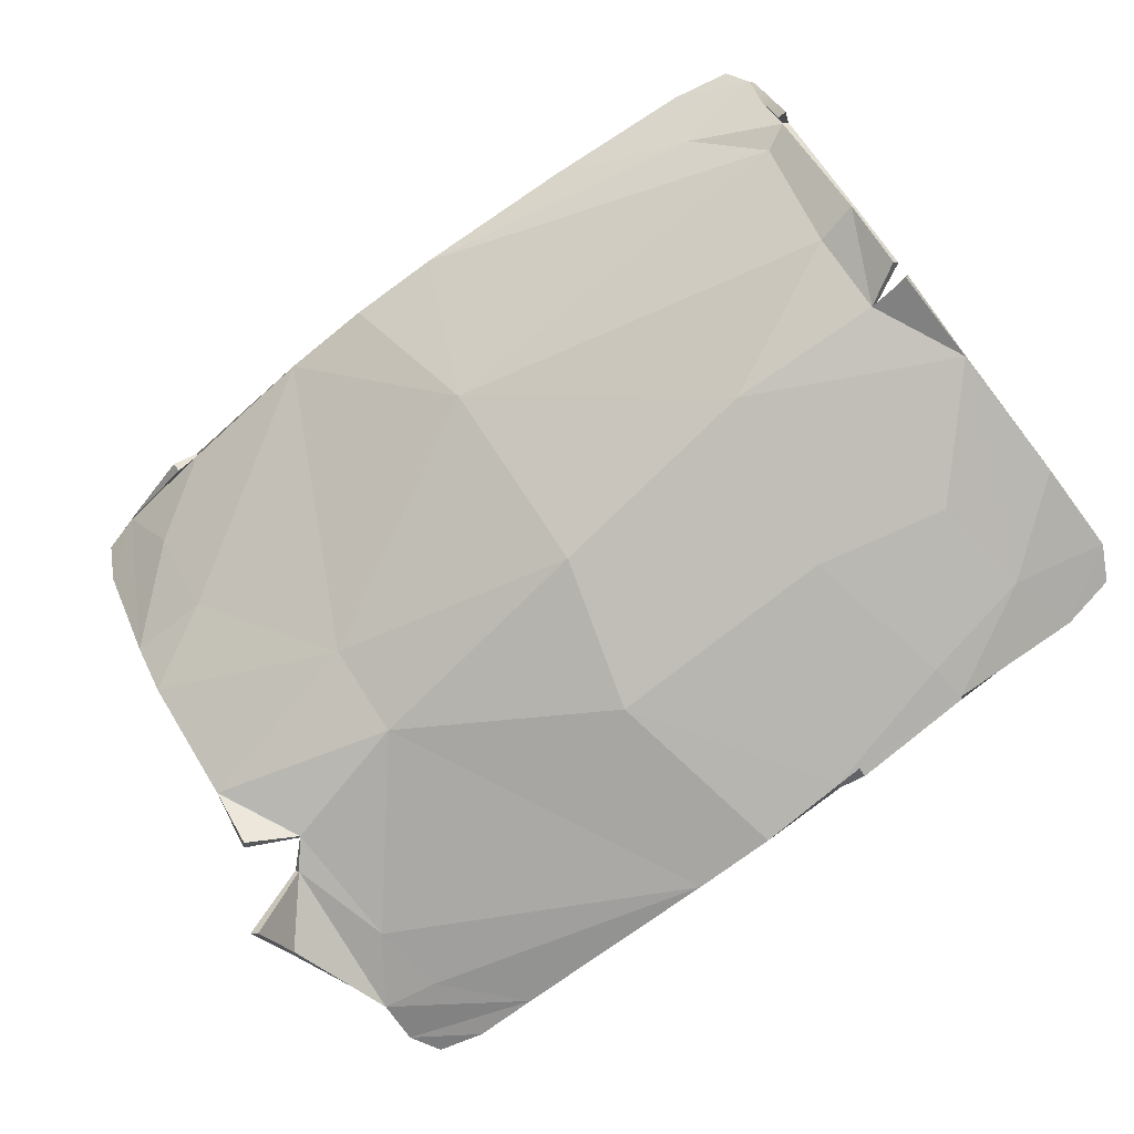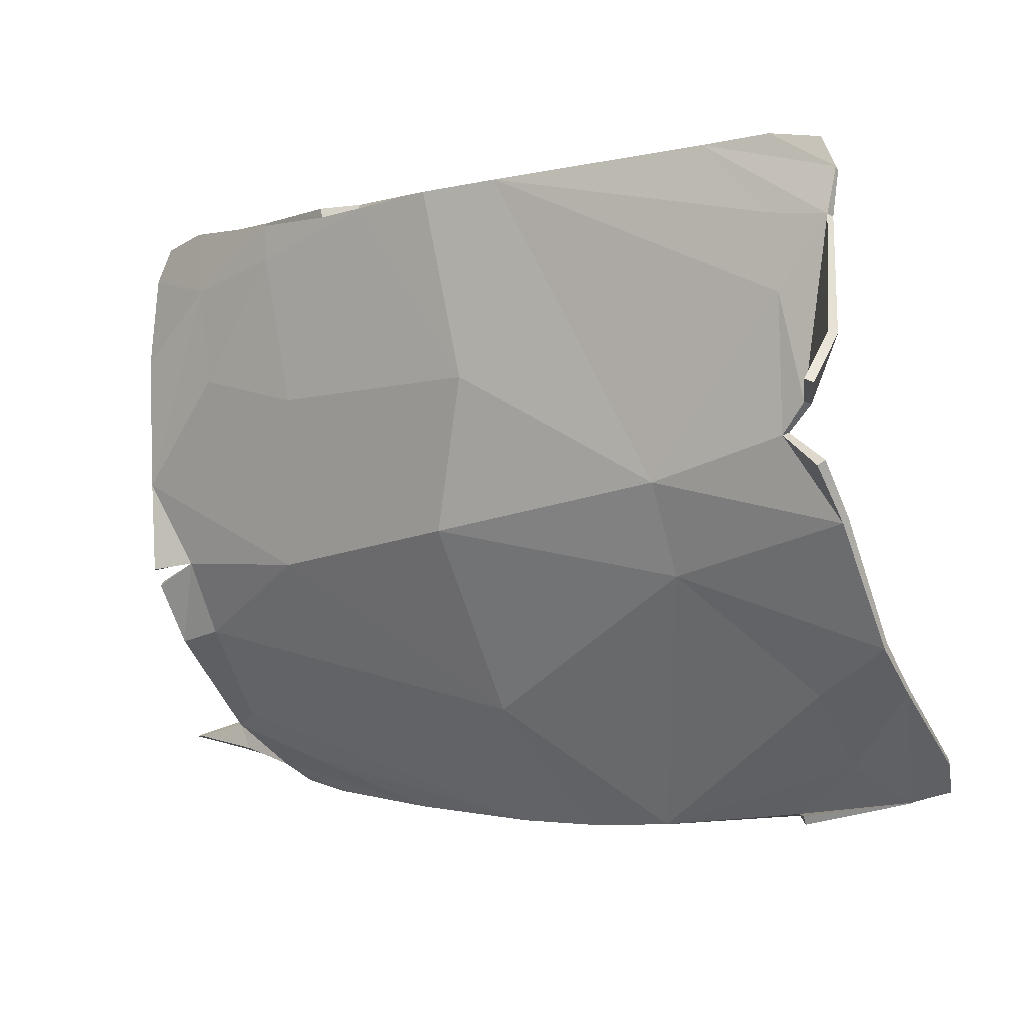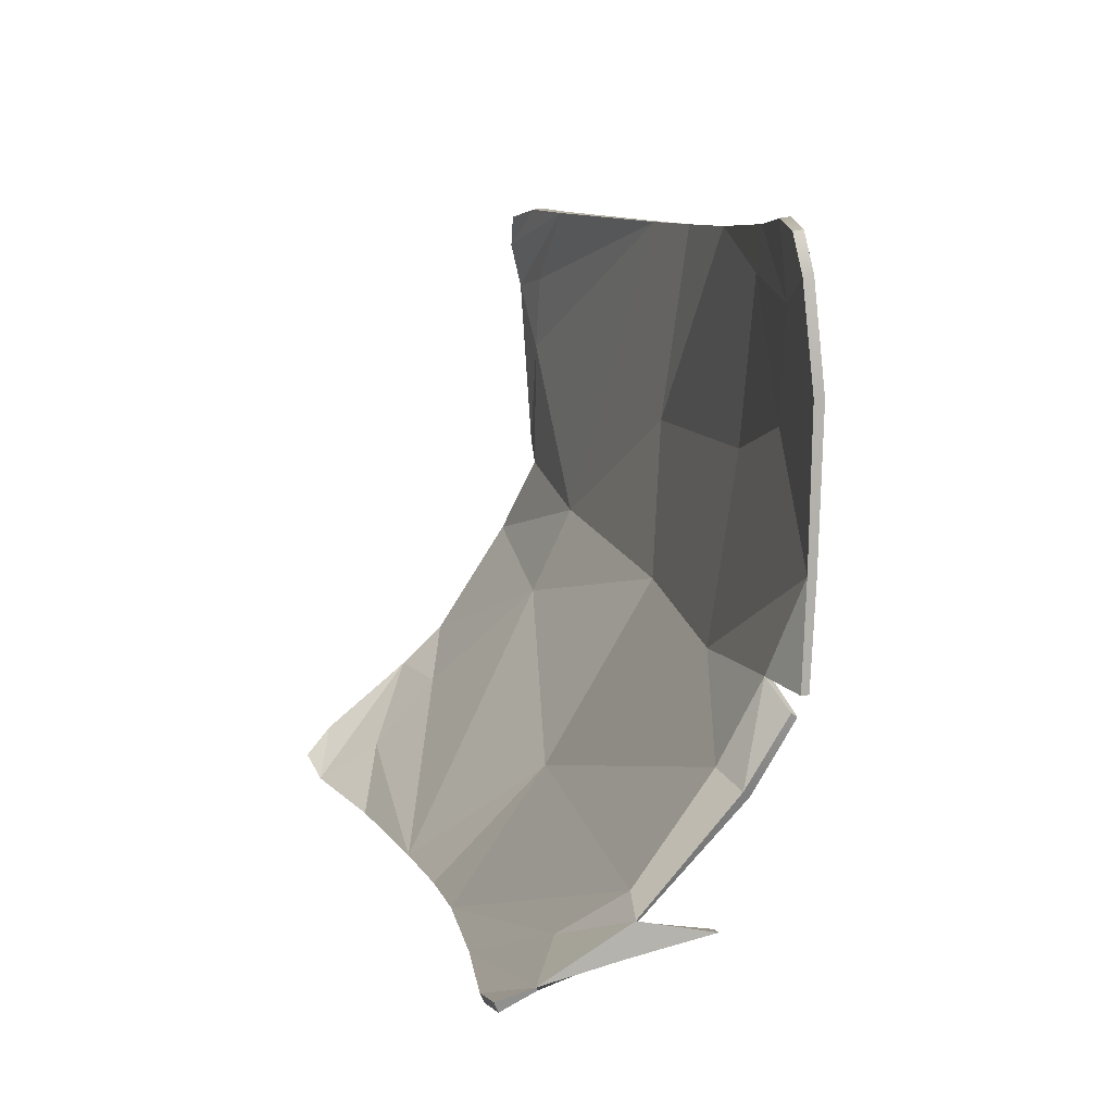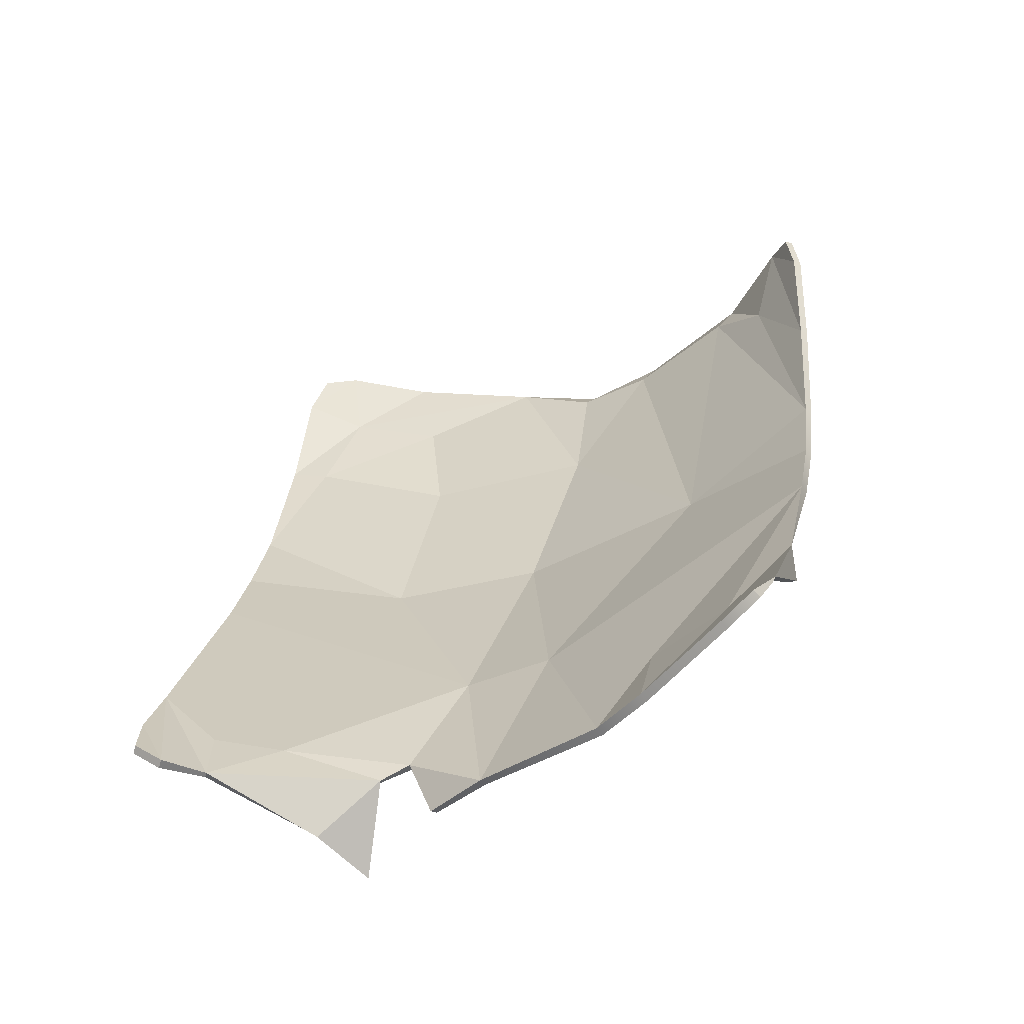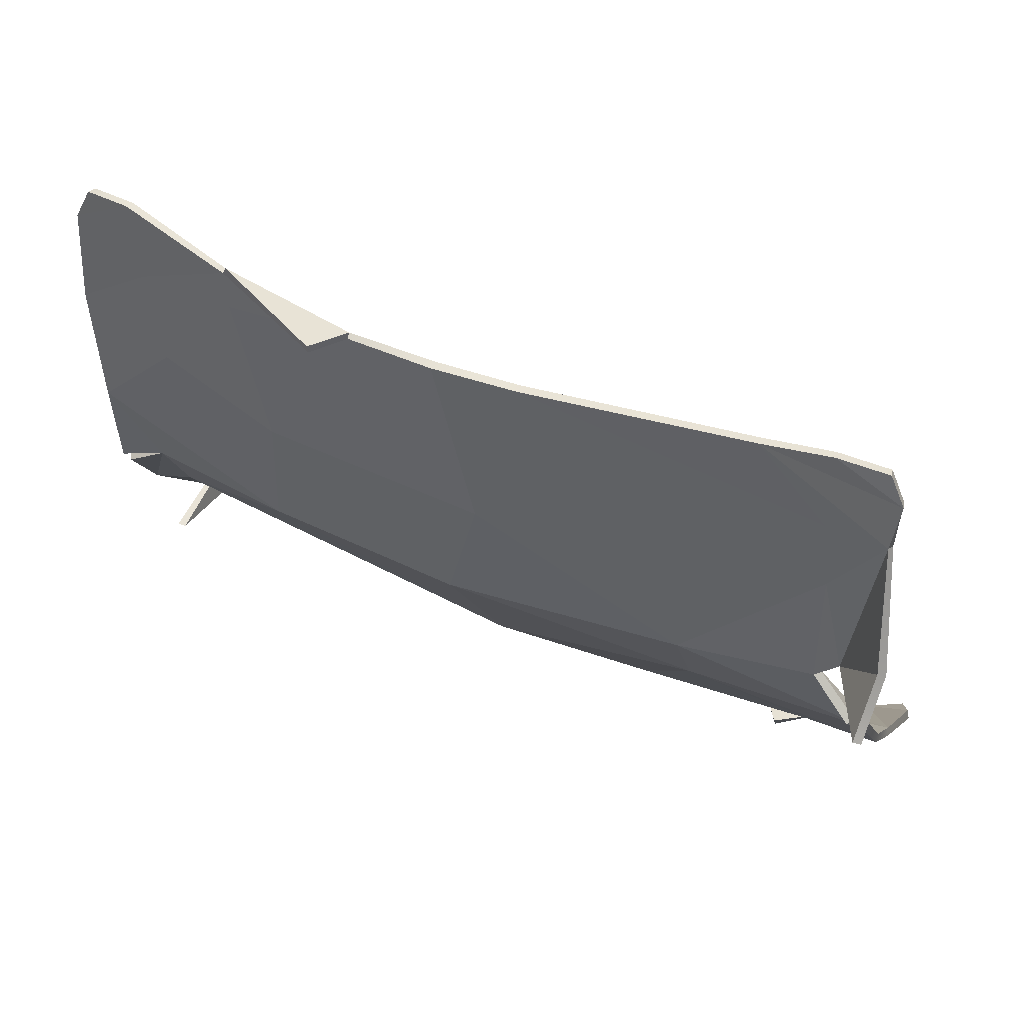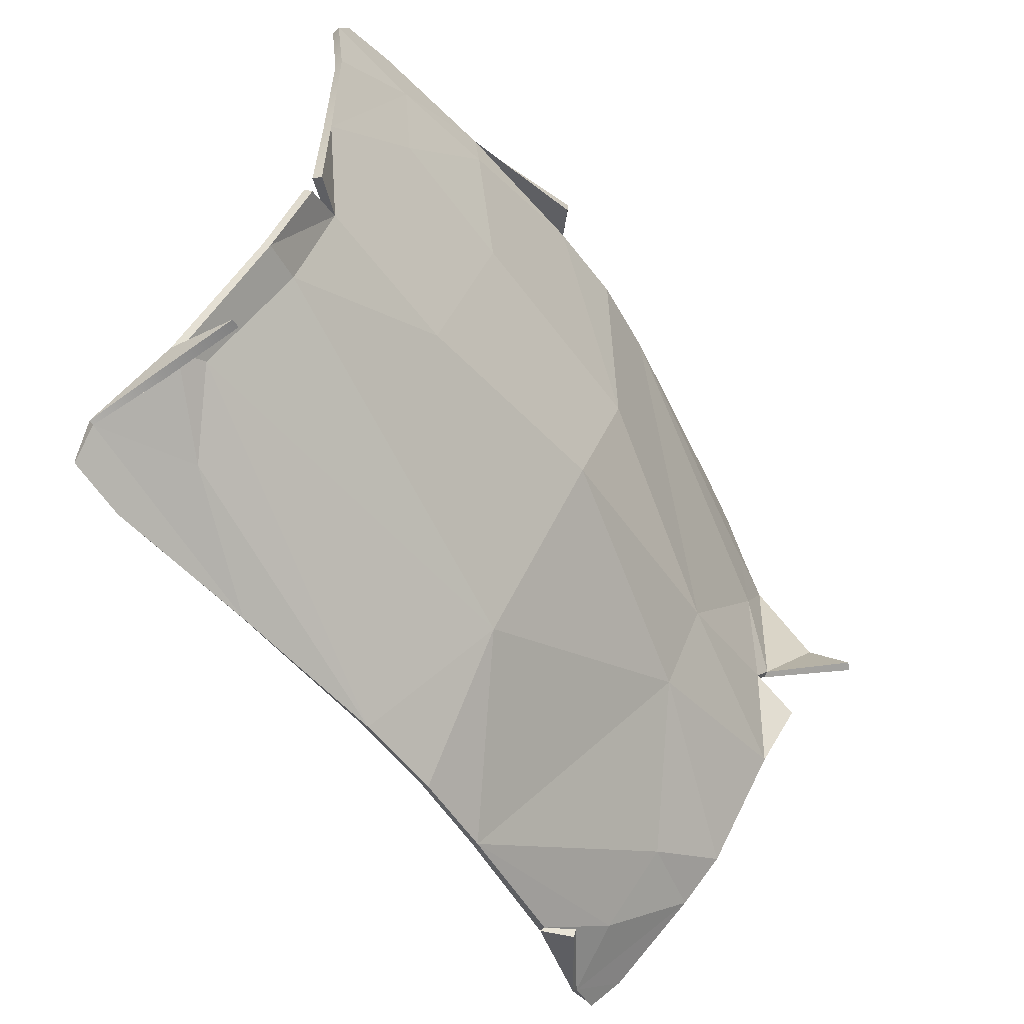
<metadata>
{"format":"obj","ext":"obj","renderer":"f3d","projection":"perspective","resolution":1024,"background":"white","views":[{"elev":-76.4,"azim":-143.0,"up":"+Y"},{"elev":-5.2,"azim":36.0,"up":"+Z"},{"elev":9.0,"azim":-106.2,"up":"+Z"},{"elev":29.7,"azim":98.6,"up":"+Y"},{"elev":47.1,"azim":27.6,"up":"+Z"},{"elev":-54.0,"azim":-56.8,"up":"+Z"}]}
</metadata>
<code>
v -296.8 553.9 -199.2
v 282.8 553 -197.4
v 280.4 385.7 219
v 291.6 443.4 -102.6
v 181.8 528.1 -219.9
v 291.6 376.6 165.9
v -310 377 128.2
v -310 533.6 -188.4
v 256.4 547.8 -210.3
v -14.74 369.1 -17.86
v 255.7 374.2 120.4
v 16.93 514.4 -226.7
v 291.6 392 -24.96
v -310 381.6 -35.48
v 79.68 517.8 -224.8
v -247 368.4 176.7
v -310 384.6 194.2
v -310 476.7 -155.9
v -288.1 472.9 -145.3
v -310 379 30.98
v -8.984 343.1 217.6
v 249.1 373 172.3
v 246.7 378.6 224.9
v -70.37 341.6 217.3
v -310 414.8 -87.71
v -257.3 551.9 -207.8
v -156.6 533 -217.4
v 235.1 507.8 -180.9
v -172.2 355.1 220.2
v -260.4 378.6 224.9
v 159.1 375 5.756
v 276.8 372.3 46.83
v -45.81 517.3 -225
v -297.6 385.9 218.3
v 291.6 384 197.1
v 291.6 533.6 -178.6
v 291.6 473.5 -130.4
v -13.2 443.8 -141.8
v 48.8 348 218.3
v 201 370.8 222.8
v 159.5 403.9 -53.47
v -170.6 386.3 -34.8
v 15.56 353.6 85.6
v -238.4 368.5 106.3
v -147.2 358.4 83.59
v -90.14 321.5 213.3
v 310 313.1 50.36
v 310 345.1 84.84
v 195.5 508.7 -225
v -310 482.7 -177.3
v -310 428.4 -166.9
v 233.7 463.3 -132.5
v -169.2 357.1 191.1
v -246.2 504.8 -180.9
v -281.3 392.1 -29.72
v -310 387.1 -44.87
v 259.4 374.4 29.99
v 291.6 361.7 9.299
v -279.3 420 -80.63
v -157.5 529.6 -222.6
v -258.5 549.3 -213.4
v -307.5 532.5 -191.2
v 236.3 503.3 -185.1
v 257.7 545.3 -209.6
v 293.3 469.4 -134.8
v 234.3 458.4 -136.5
v 292.2 438.6 -106.6
v 256.2 367.9 120.3
v 249.7 366.8 172.6
v 290 371.5 167.2
v -248.2 362.2 177.1
v -173 352.7 217.5
v -261.9 372.6 225.8
v -311.3 378.5 195.1
v 257.2 369.5 28.1
v 159.4 369 3.949
v 289.9 387.6 -28.56
v 273.9 367.9 47.94
v -246.9 500.9 -185.8
v -287.5 468 -149.3
v -46.34 513 -229.5
v -298.9 379.8 219.3
v 294.2 530.2 -183.1
v 285.6 549.8 -202
v 80.17 512.8 -228.5
v 181.9 524.6 -218.6
v -14.74 363.3 -20.16
v 159.8 398.5 -56.81
v -13.13 438.7 -145.5
v 16.99 509.6 -230.7
v -311 370.9 128.5
v -239.2 362.3 105.9
v -309.2 373 30.76
v -298.2 551.7 -205
v -306.1 474.4 -157.9
v -279 386.7 -31.45
v -170.9 380.5 -37.17
v -147.7 352.2 82.75
v 15.68 347.3 84.77
v 49.55 341.8 218.4
v 202.1 364.7 223.6
v 293.1 378.1 198.7
v 281.8 379.8 220.3
v 248.1 372.6 226
v -278.8 414.8 -84.19
v -308 410.1 -91.34
v -8.616 336.8 217.1
v -70.3 339.1 214
v -90.14 322.7 207.2
v 305.1 341.7 86.41
v 195.2 506.9 -219
v -303.7 482.7 -177.3
v -303.7 428.4 -166.9
v 304.8 310.5 52.8
v -170 350.9 190.6
v -307.4 382.4 -48.1
v -307.8 375.7 -35.71
v 287.9 358.1 5.745
f 60 62 61
f 64 65 63
f 63 65 66
f 67 66 65
f 68 70 69
f 72 73 71
f 73 74 71
f 68 76 75
f 77 75 76
f 78 70 68
f 62 60 79
f 80 79 81
f 81 79 60
f 82 74 73
f 65 64 83
f 84 83 64
f 66 85 63
f 85 86 63
f 64 63 86
f 87 89 88
f 66 88 85
f 88 89 85
f 90 85 89
f 91 71 74
f 71 93 92
f 71 91 93
f 94 61 62
f 80 95 79
f 62 79 95
f 96 97 93
f 92 93 97 98
f 87 76 99
f 68 100 76
f 70 101 69
f 68 69 100
f 69 101 100
f 103 104 102
f 104 101 102
f 70 102 101
f 90 89 81
f 80 81 89
f 97 87 99 98
f 67 88 66
f 87 88 76
f 67 77 88
f 77 76 88
f 87 97 89
f 106 95 80 105
f 107 108 99
f 76 100 107 99
f 108 109 72
f 78 110 70
f 86 111 64
f 95 112 62
f 95 113 112
f 78 114 110
f 99 108 115 98
f 115 92 98
f 115 71 92
f 72 71 115
f 108 72 115
f 116 106 96
f 117 96 93
f 106 105 96
f 68 75 78
f 77 118 75
f 105 97 96
f 89 97 105
f 80 89 105
f 27 26 8
f 9 28 37
f 28 52 37
f 4 37 52
f 11 22 6
f 29 16 30
f 30 16 17
f 11 57 31
f 13 31 57
f 32 11 6
f 8 54 27
f 19 33 54
f 33 27 54
f 34 30 17
f 37 36 9
f 2 9 36
f 52 28 15
f 15 28 5
f 9 5 28
f 10 41 38
f 52 15 41
f 41 15 38
f 12 38 15
f 7 17 16
f 16 44 20
f 16 20 7
f 1 8 26
f 19 54 18
f 8 18 54
f 55 20 42
f 44 45 42 20
f 10 43 31
f 11 31 39
f 6 22 40
f 11 39 22
f 22 39 40
f 3 35 23
f 23 35 40
f 6 40 35
f 12 33 38
f 19 38 33
f 42 45 43 10
f 4 52 41
f 10 31 41
f 4 41 13
f 13 41 31
f 10 38 42
f 25 59 19 18
f 21 43 24
f 31 43 21 39
f 24 29 46
f 32 6 48
f 5 9 49
f 18 8 50
f 18 50 51
f 32 48 47
f 43 45 53 24
f 53 45 44
f 53 44 16
f 29 53 16
f 24 53 29
f 56 55 25
f 14 20 55
f 25 55 59
f 11 32 57
f 13 57 58
f 59 55 42
f 38 59 42
f 19 59 38
f 27 60 61 26
f 4 67 65 37
f 30 73 72 29
f 33 81 60 27
f 34 82 73 30
f 17 74 82 34
f 37 65 83 36
f 2 84 64 9
f 36 83 84 2
f 5 86 85 15
f 15 85 90 12
f 7 91 74 17
f 20 93 91 7
f 1 94 62 8
f 26 61 94 1
f 39 100 101 40
f 3 103 102 35
f 23 104 103 3
f 40 101 104 23
f 35 102 70 6
f 12 90 81 33
f 13 77 67 4
f 18 95 106 25
f 24 108 107 21
f 21 107 100 39
f 29 72 109 46
f 46 109 108 24
f 6 70 110 48
f 9 64 111 49
f 49 111 86 5
f 8 62 112 50
f 50 112 113 51
f 51 113 95 18
f 48 110 114 47
f 47 114 78 32
f 56 116 96 55
f 25 106 116 56
f 14 117 93 20
f 55 96 117 14
f 32 78 75 57
f 57 75 118 58
f 58 118 77 13

</code>
